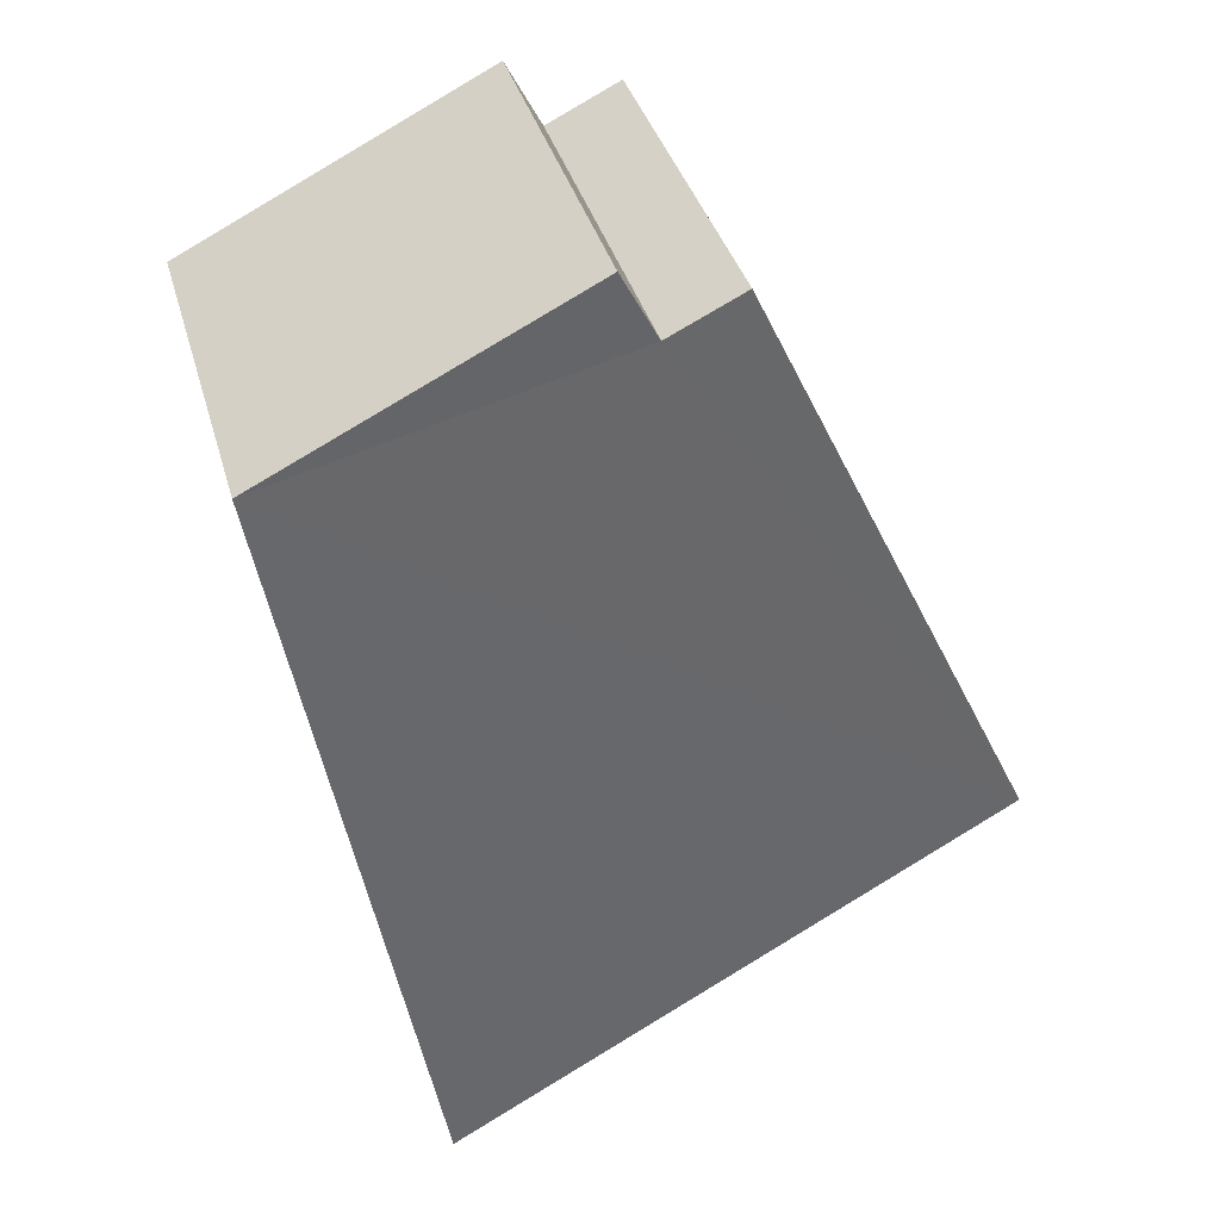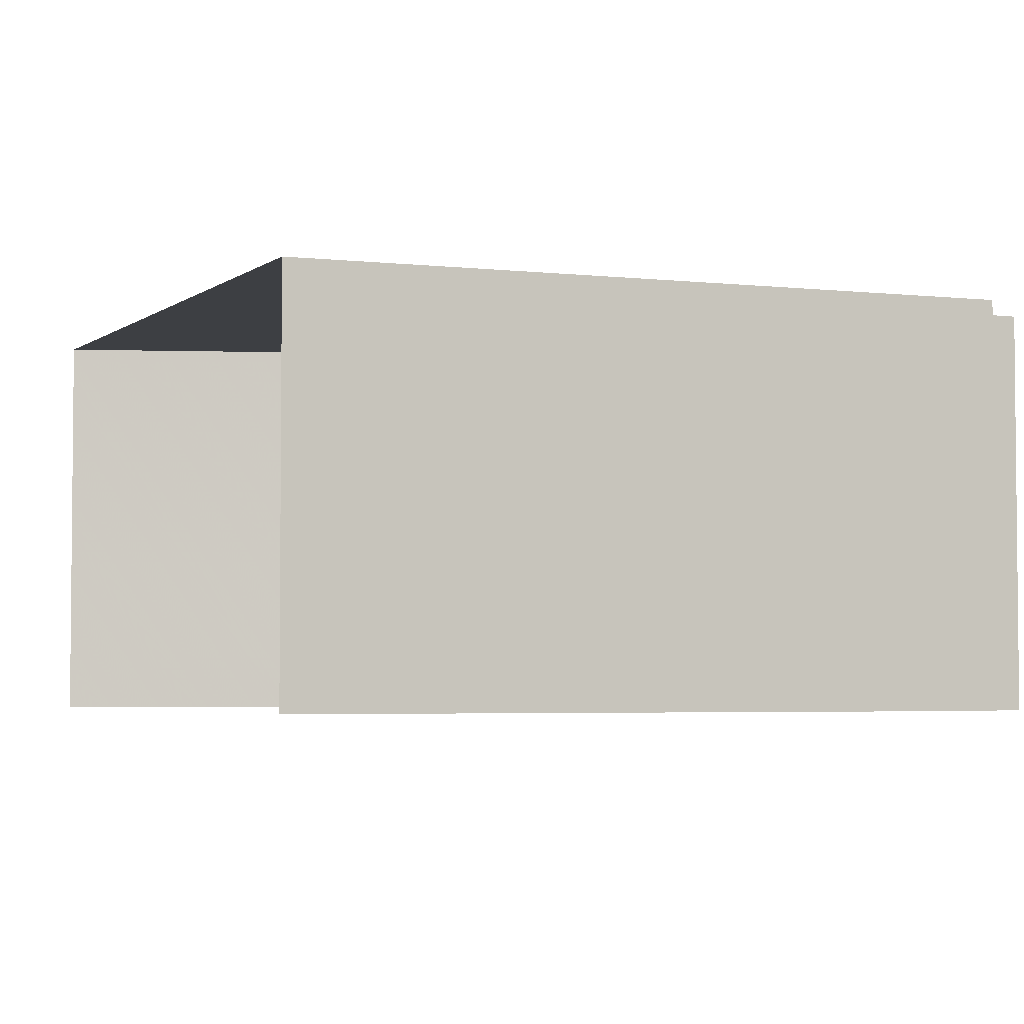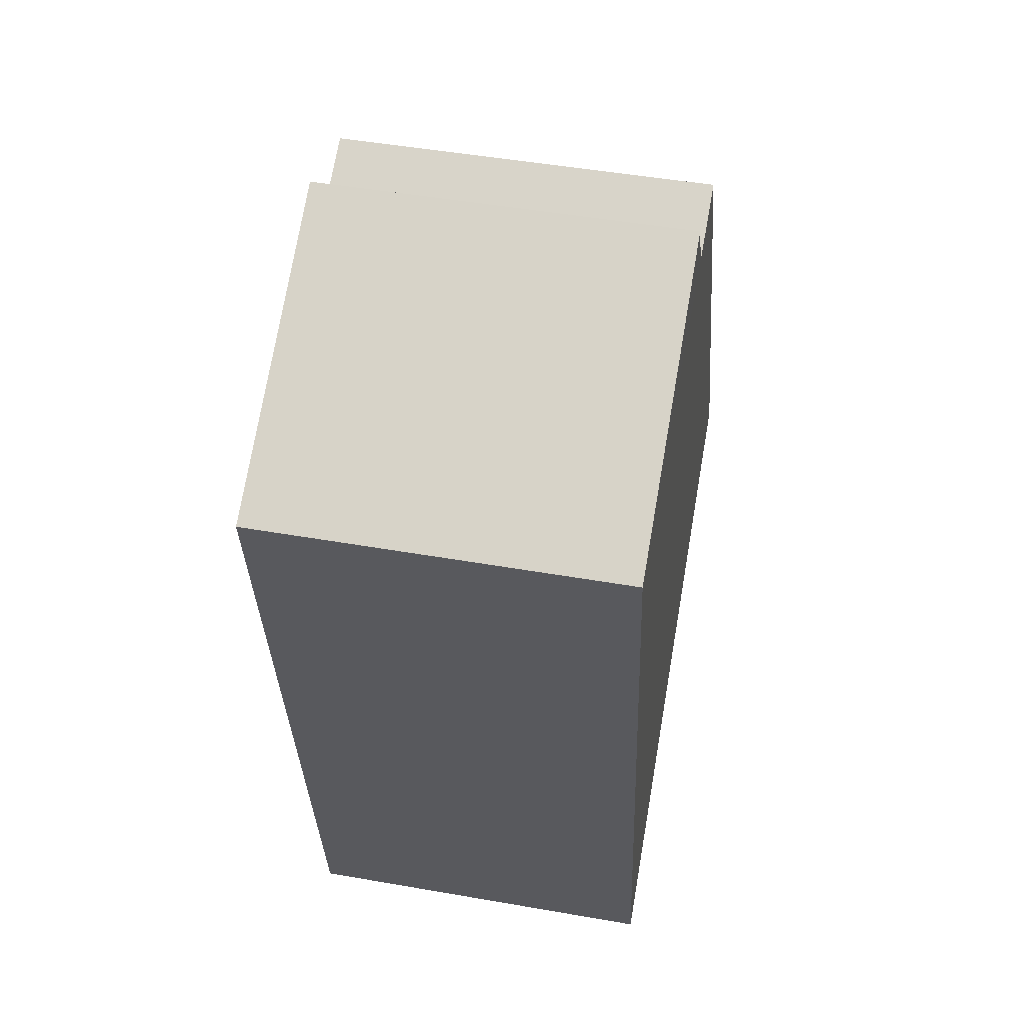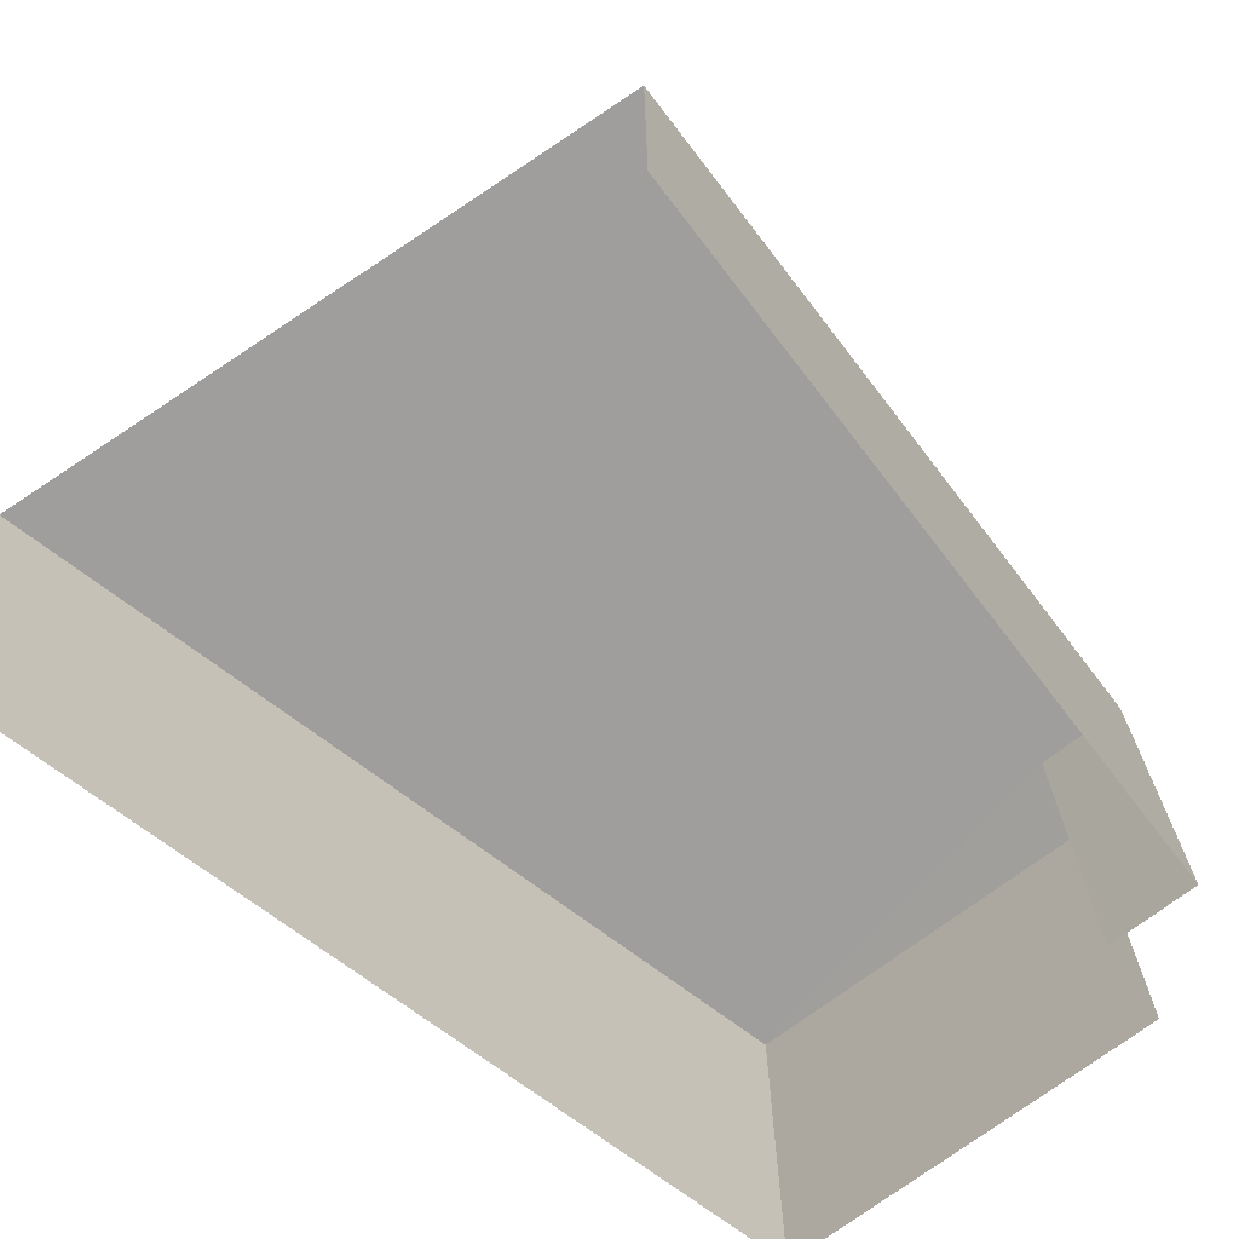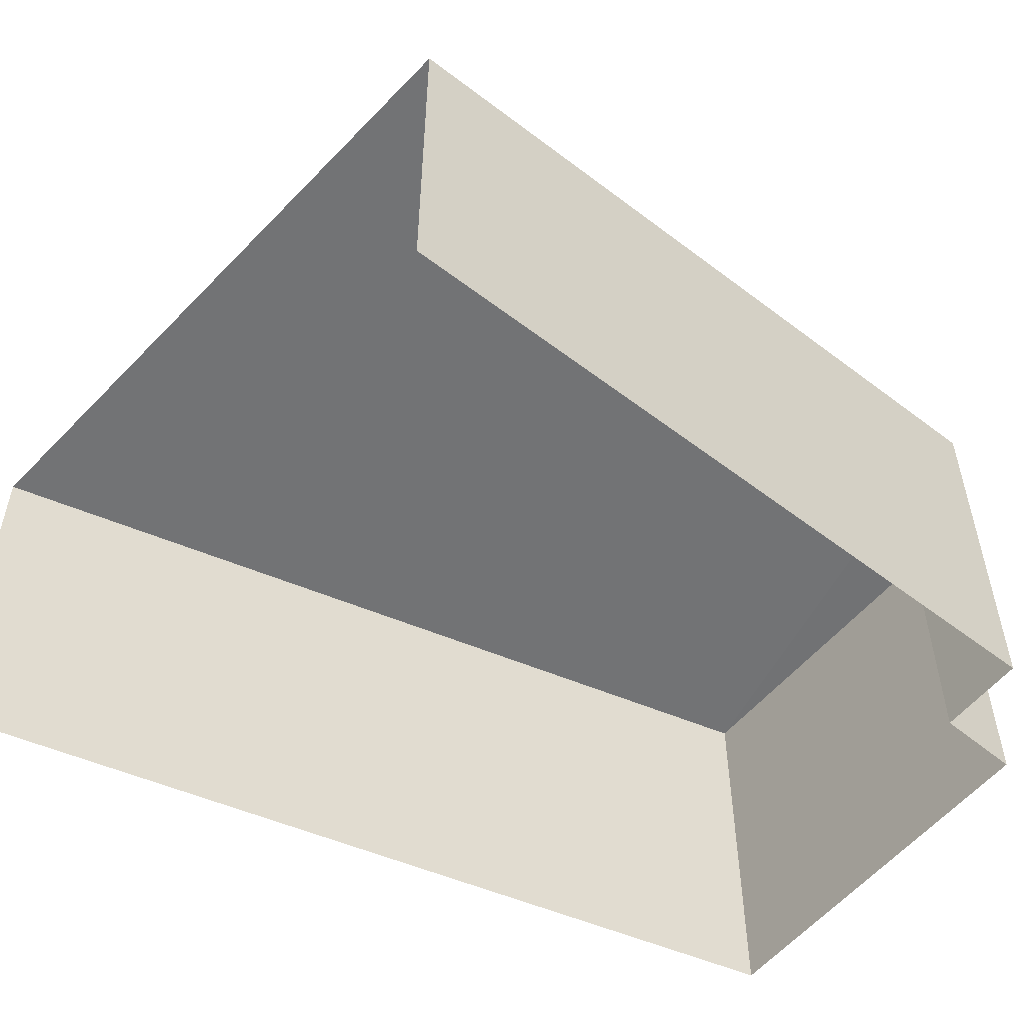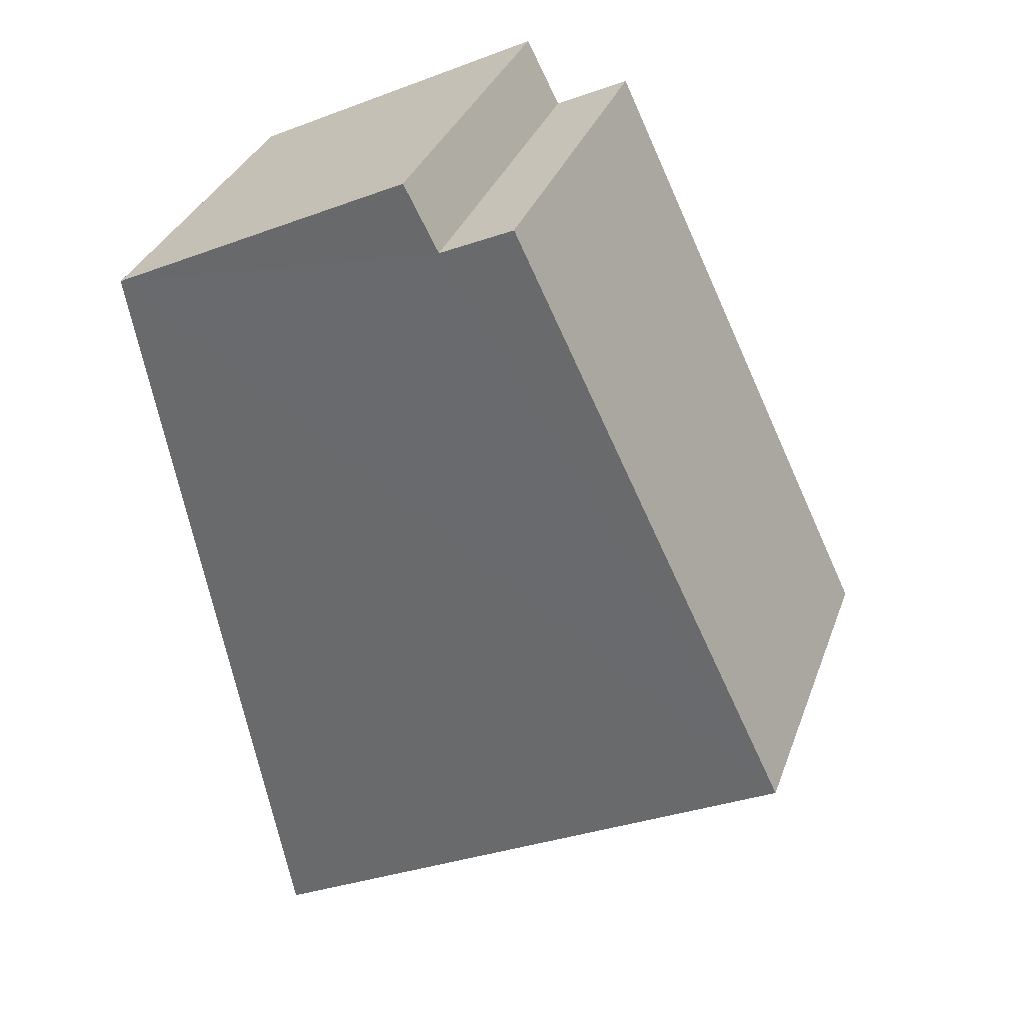
<metadata>
{"format":"obj","ext":"obj","renderer":"f3d","projection":"perspective","resolution":1024,"background":"white","views":[{"elev":37.9,"azim":-15.5,"up":"+Y"},{"elev":-3.8,"azim":94.7,"up":"+Z"},{"elev":48.1,"azim":-79.0,"up":"+Y"},{"elev":-71.1,"azim":63.2,"up":"+Z"},{"elev":-56.0,"azim":76.7,"up":"+Z"},{"elev":33.8,"azim":18.4,"up":"+Y"}]}
</metadata>
<code>
v -2.234e+05 -1.284e+05 15.08
v -2.234e+05 -1.284e+05 15.08
v -2.234e+05 -1.284e+05 15.08
v -2.234e+05 -1.284e+05 15.08
v -2.234e+05 -1.284e+05 15.08
v -2.234e+05 -1.284e+05 15.08
v -2.234e+05 -1.284e+05 17.98
v -2.234e+05 -1.284e+05 17.98
v -2.234e+05 -1.284e+05 17.98
v -2.234e+05 -1.284e+05 17.98
v -2.234e+05 -1.284e+05 17.98
v -2.234e+05 -1.284e+05 17.98
f 1 2 3
f 2 4 5
f 3 5 6
f 2 5 3
f 10 1 3
f 11 10 3
f 7 8 9
f 8 10 11
f 9 11 12
f 9 8 11
f 11 3 6
f 12 11 6
f 9 6 5
f 9 12 6
f 8 2 1
f 10 8 1
f 8 4 2
f 8 7 4
f 9 5 4
f 7 9 4

</code>
